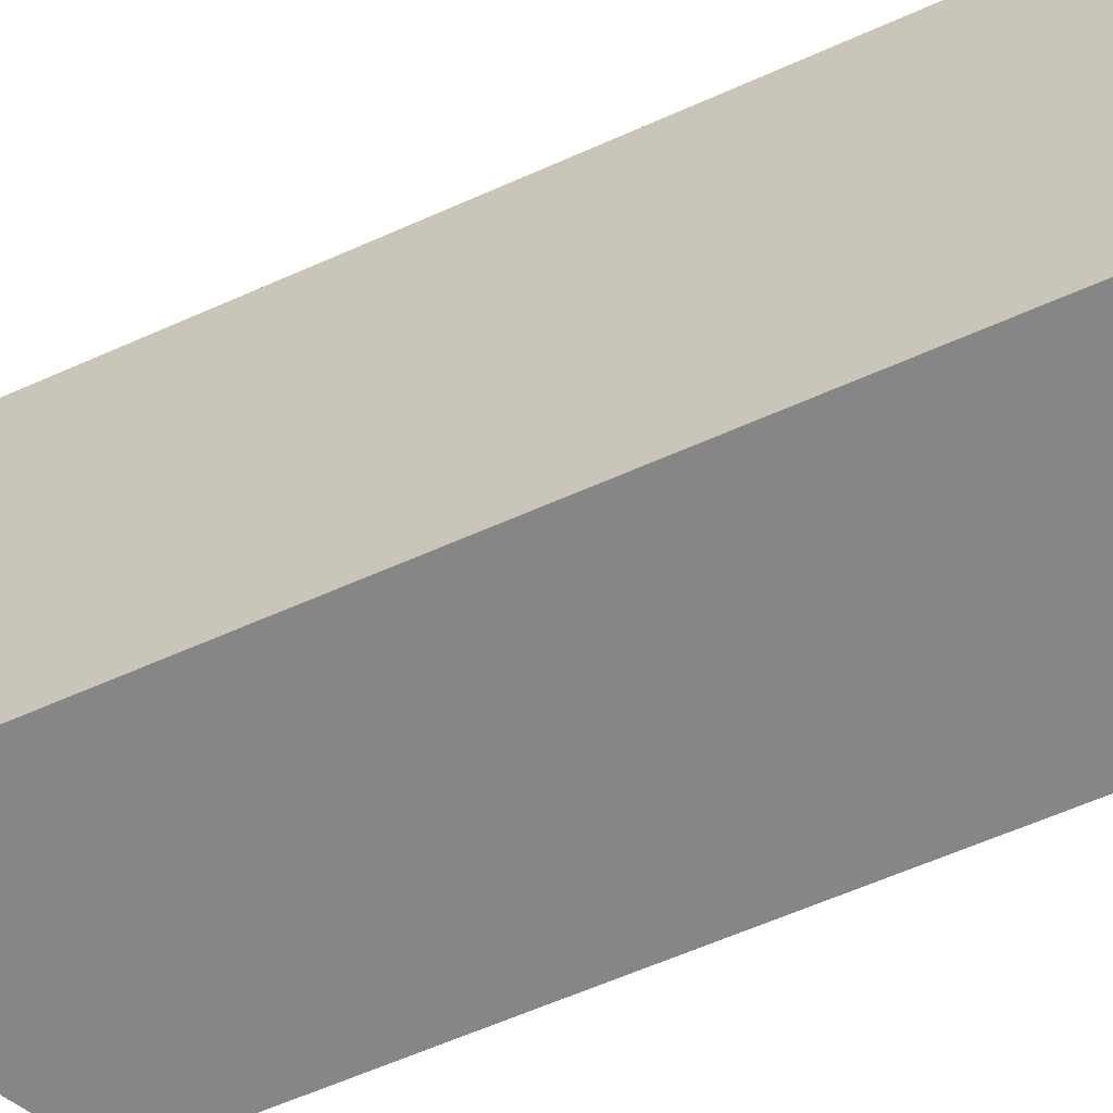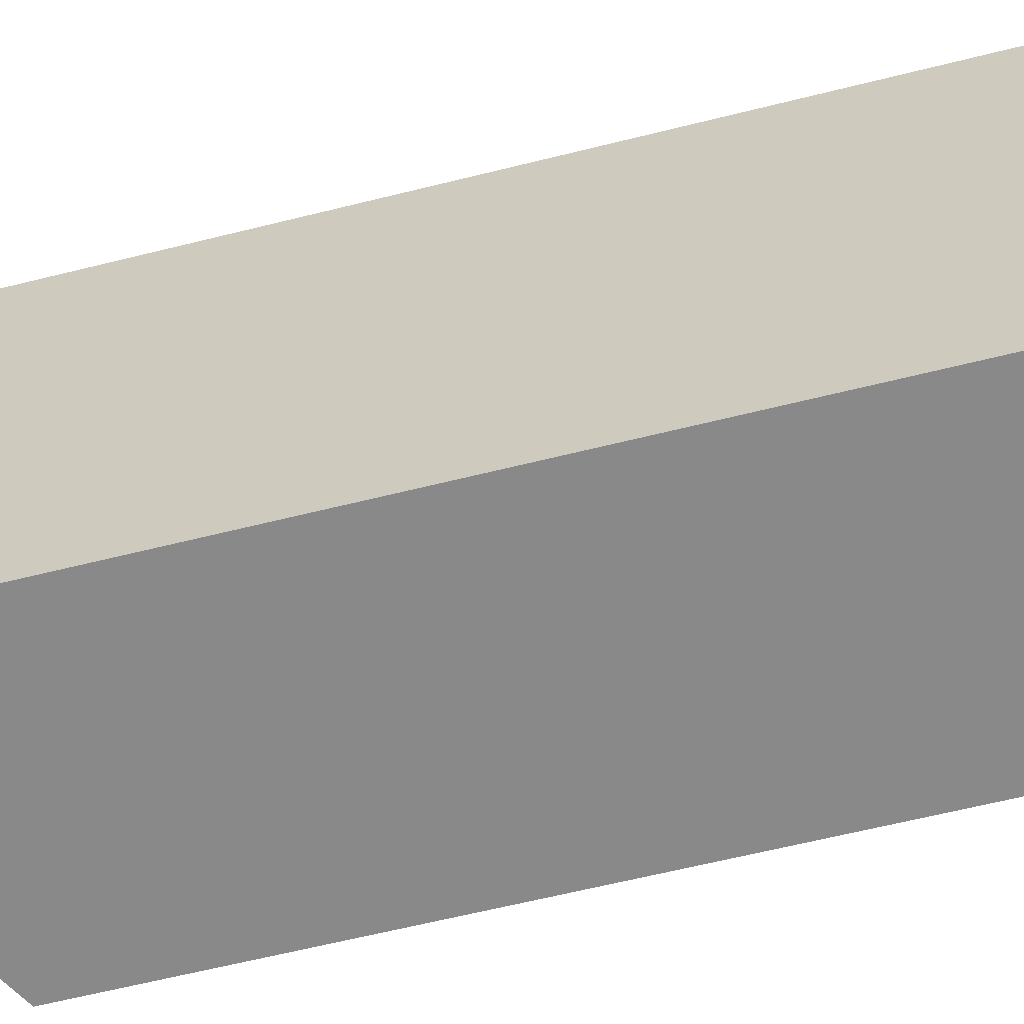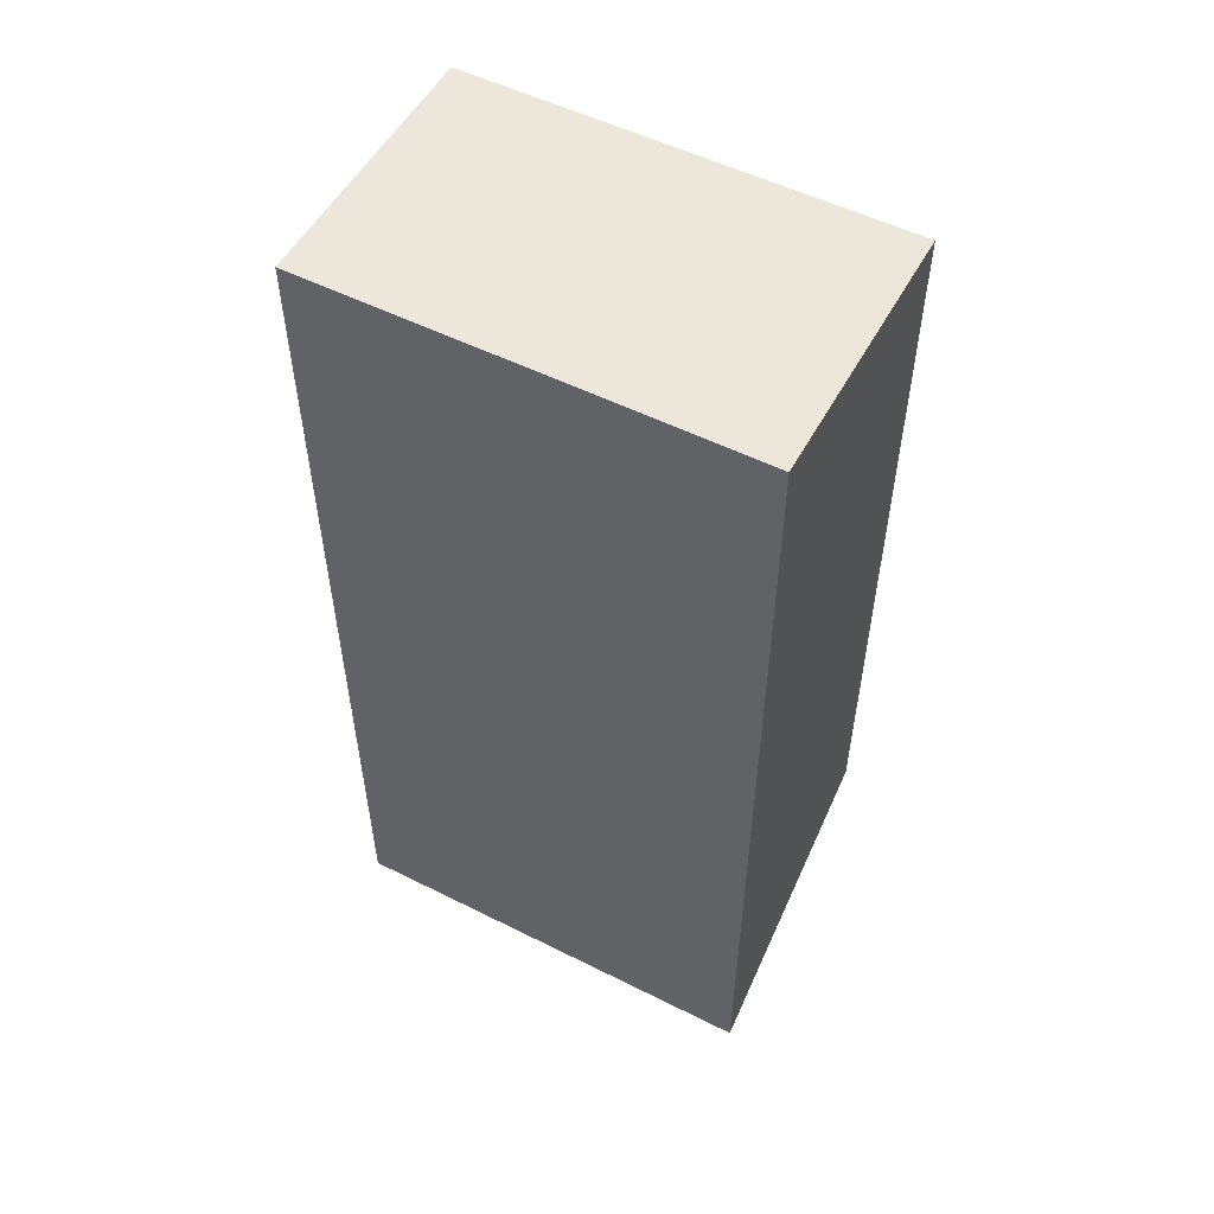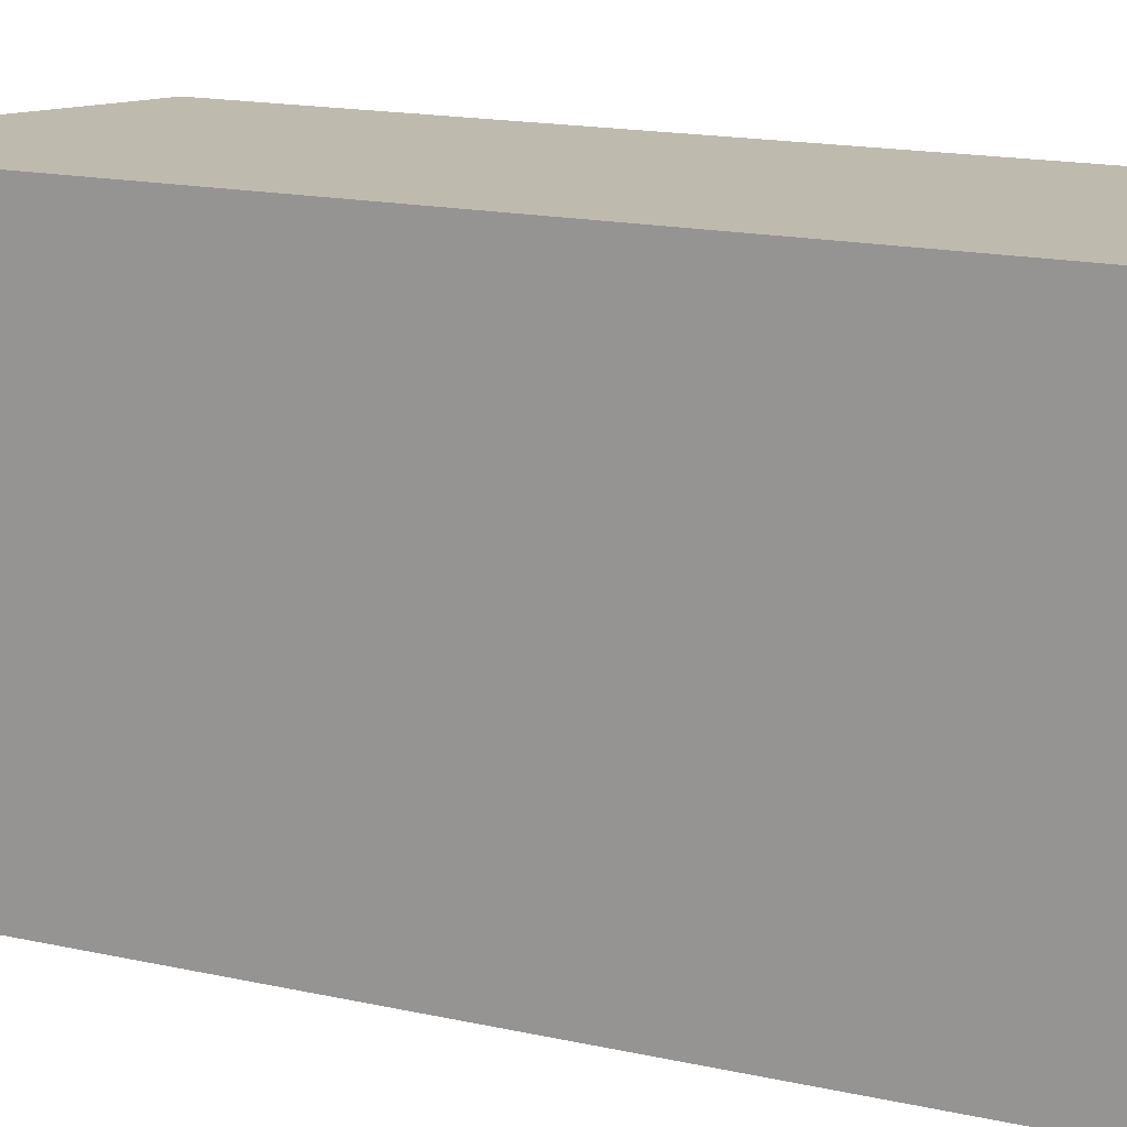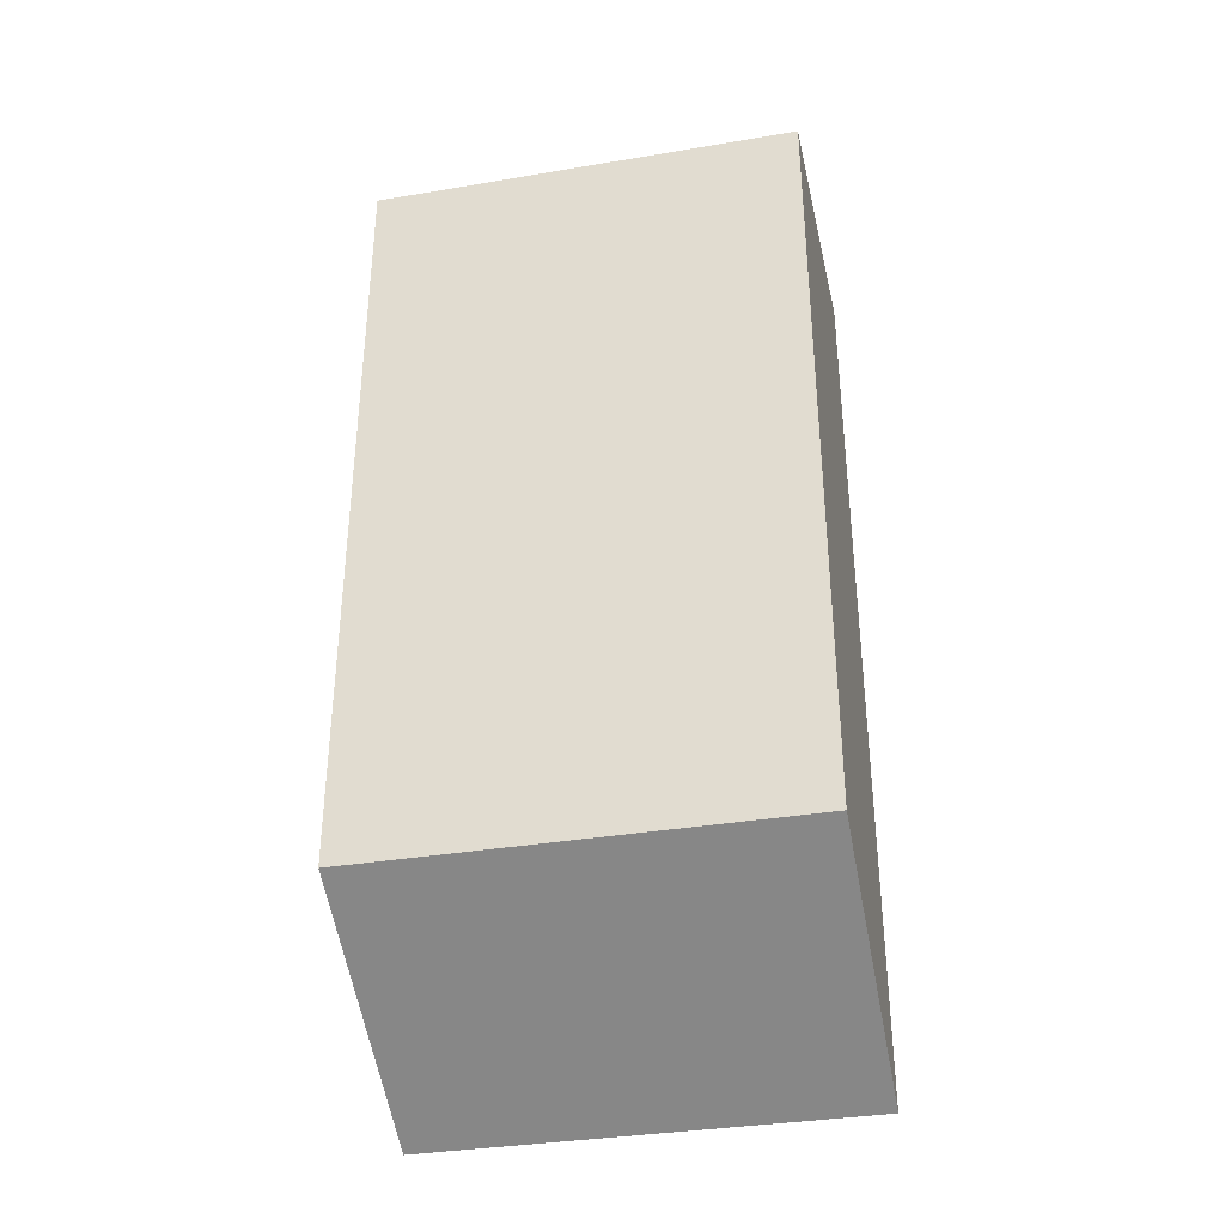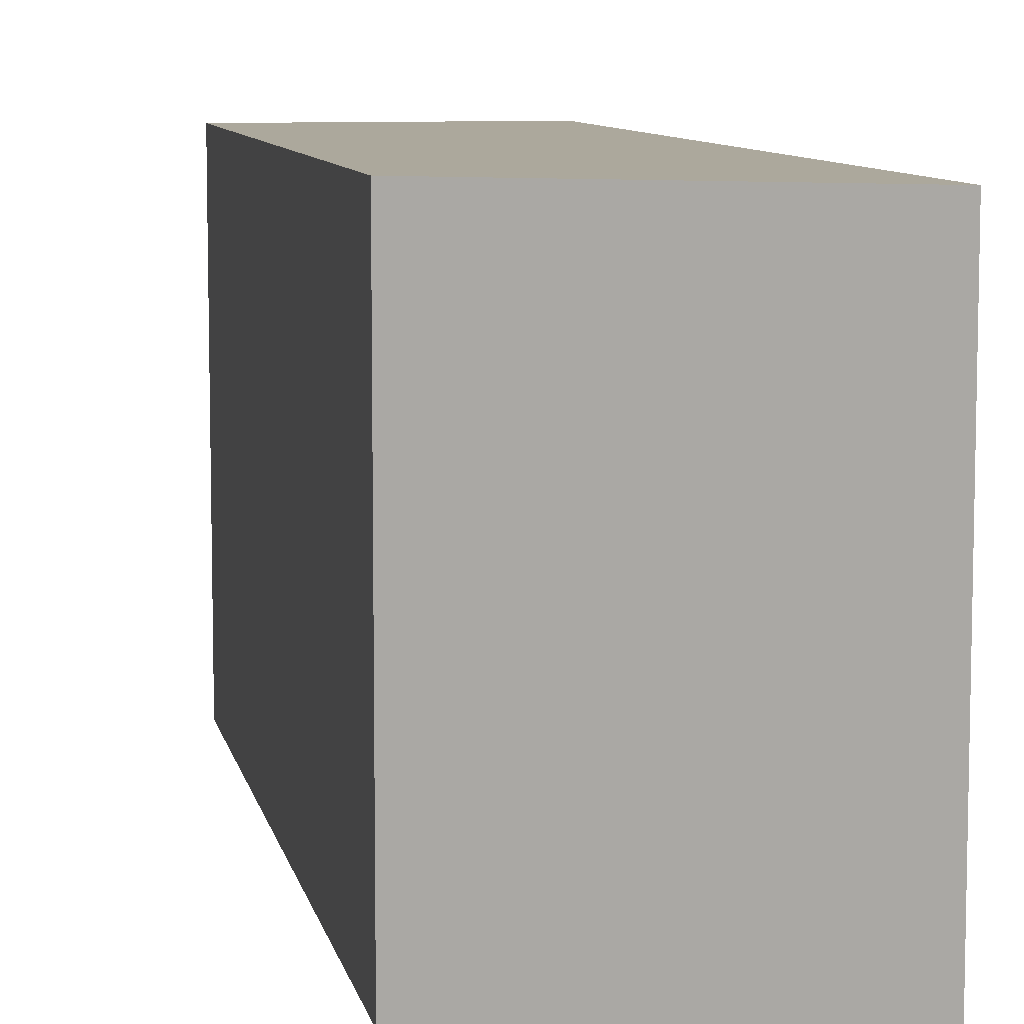
<metadata>
{"format":"obj","ext":"obj","renderer":"f3d","projection":"perspective","resolution":1024,"background":"white","views":[{"elev":-62.1,"azim":114.3,"up":"+Z"},{"elev":-63.1,"azim":104.2,"up":"+Z"},{"elev":53.6,"azim":118.1,"up":"+Y"},{"elev":15.6,"azim":115.4,"up":"+Z"},{"elev":-35.3,"azim":-77.5,"up":"+Y"},{"elev":8.5,"azim":-11.1,"up":"+Z"}]}
</metadata>
<code>
v 118.8 80 -155
v 118.8 80 -165
v 112.7 80 -155
v 118.8 58.9 -155
v 112.7 80 -165
v 118.8 58.9 -165
v 112.7 62.21 -155
v 112.7 62.21 -165
f 1 2 5
f 1 5 3
f 1 3 7
f 1 7 4
f 1 4 6
f 1 6 2
f 2 6 8
f 2 8 5
f 3 5 8
f 3 8 7
f 4 7 8
f 4 8 6

</code>
